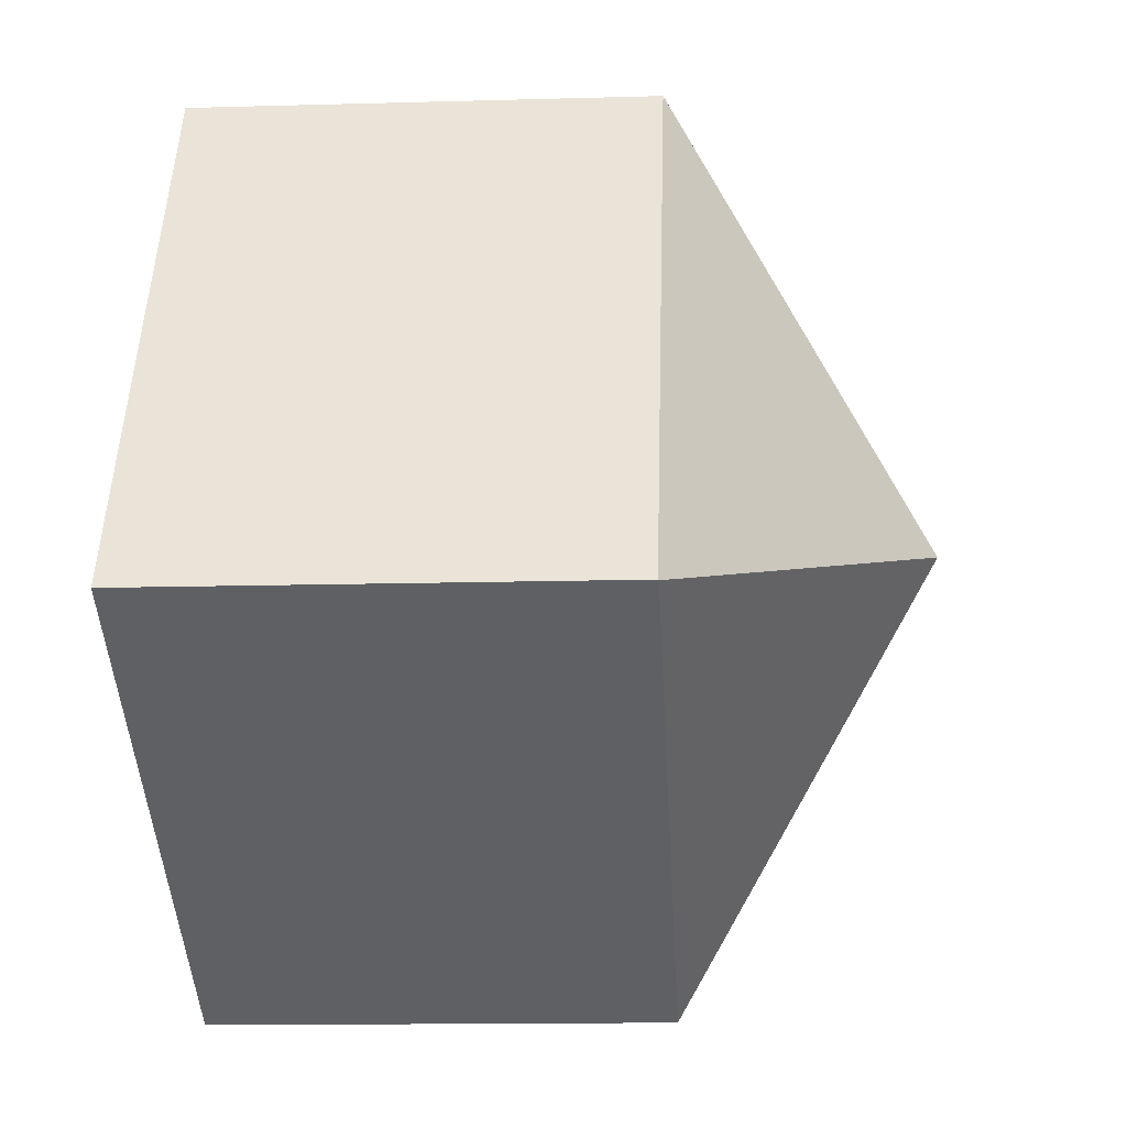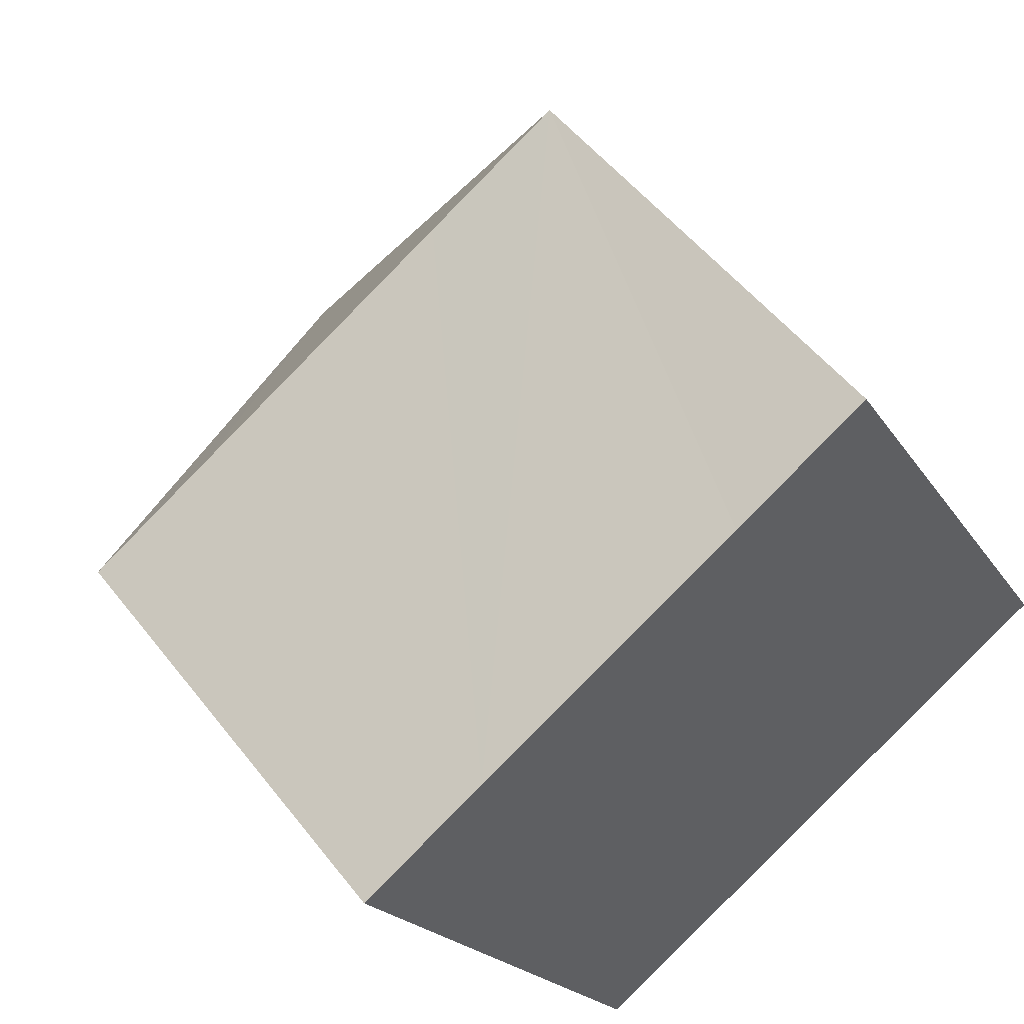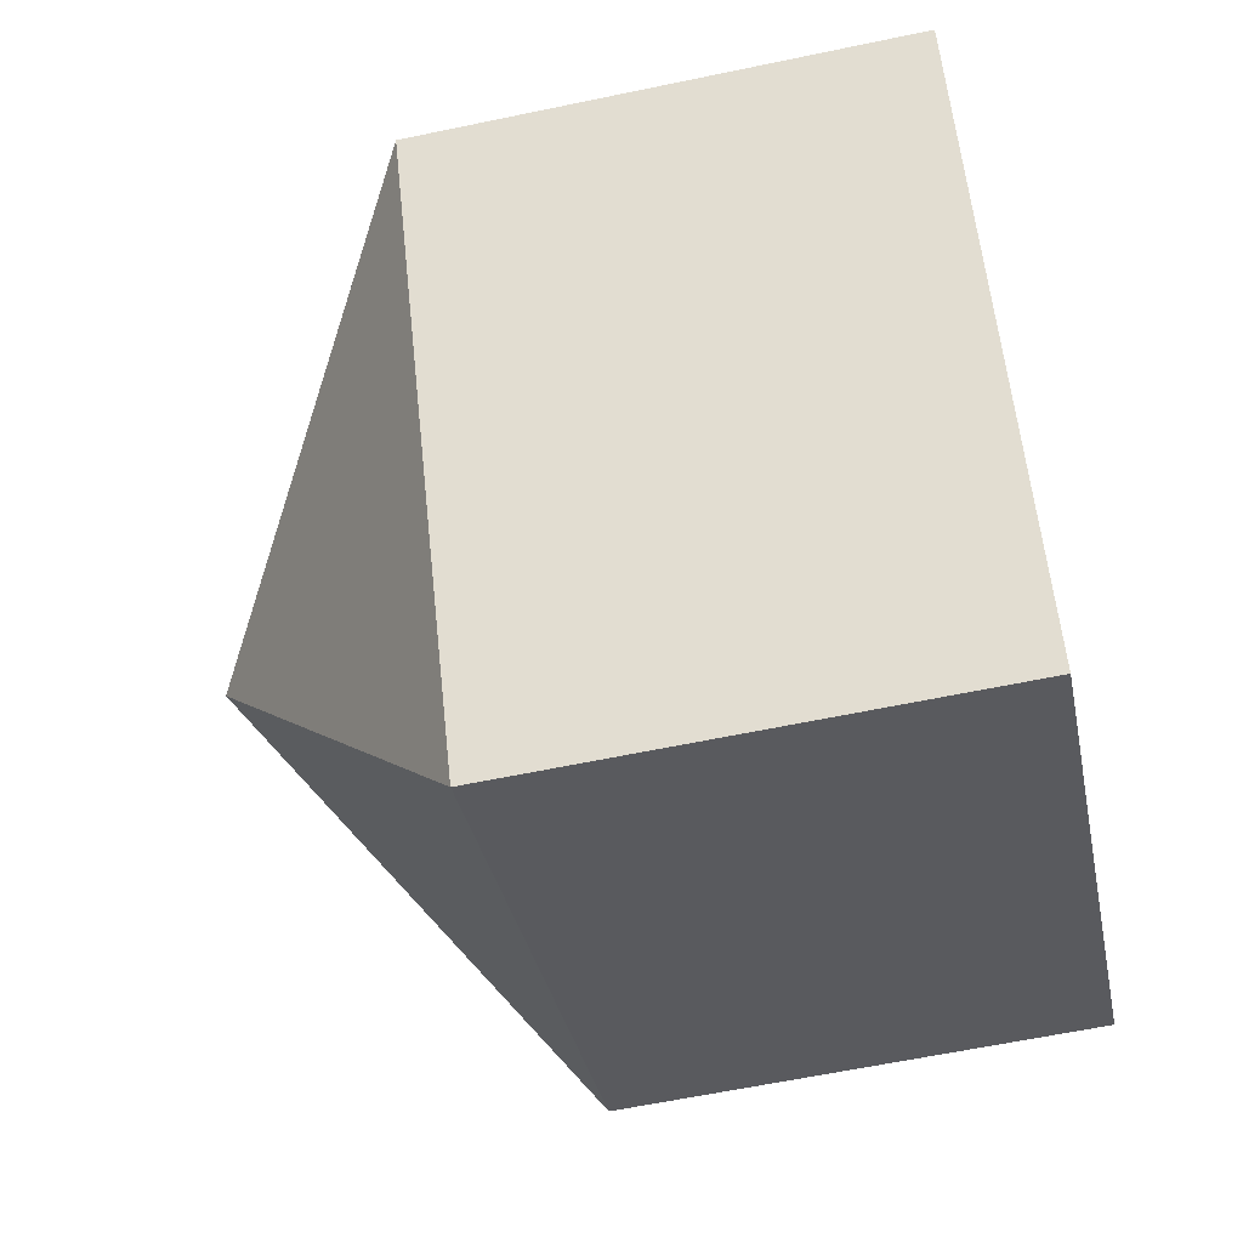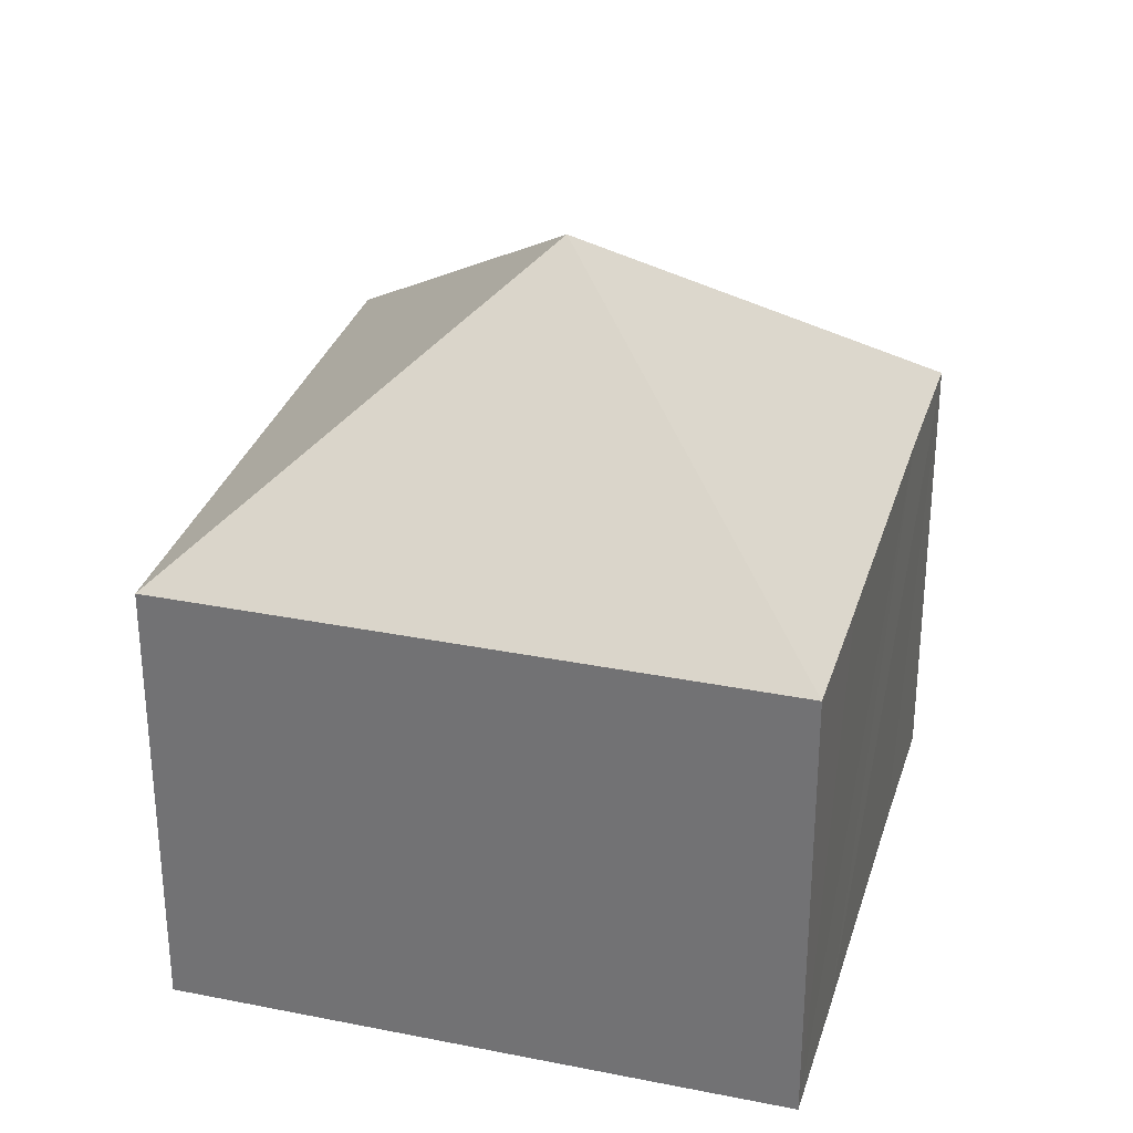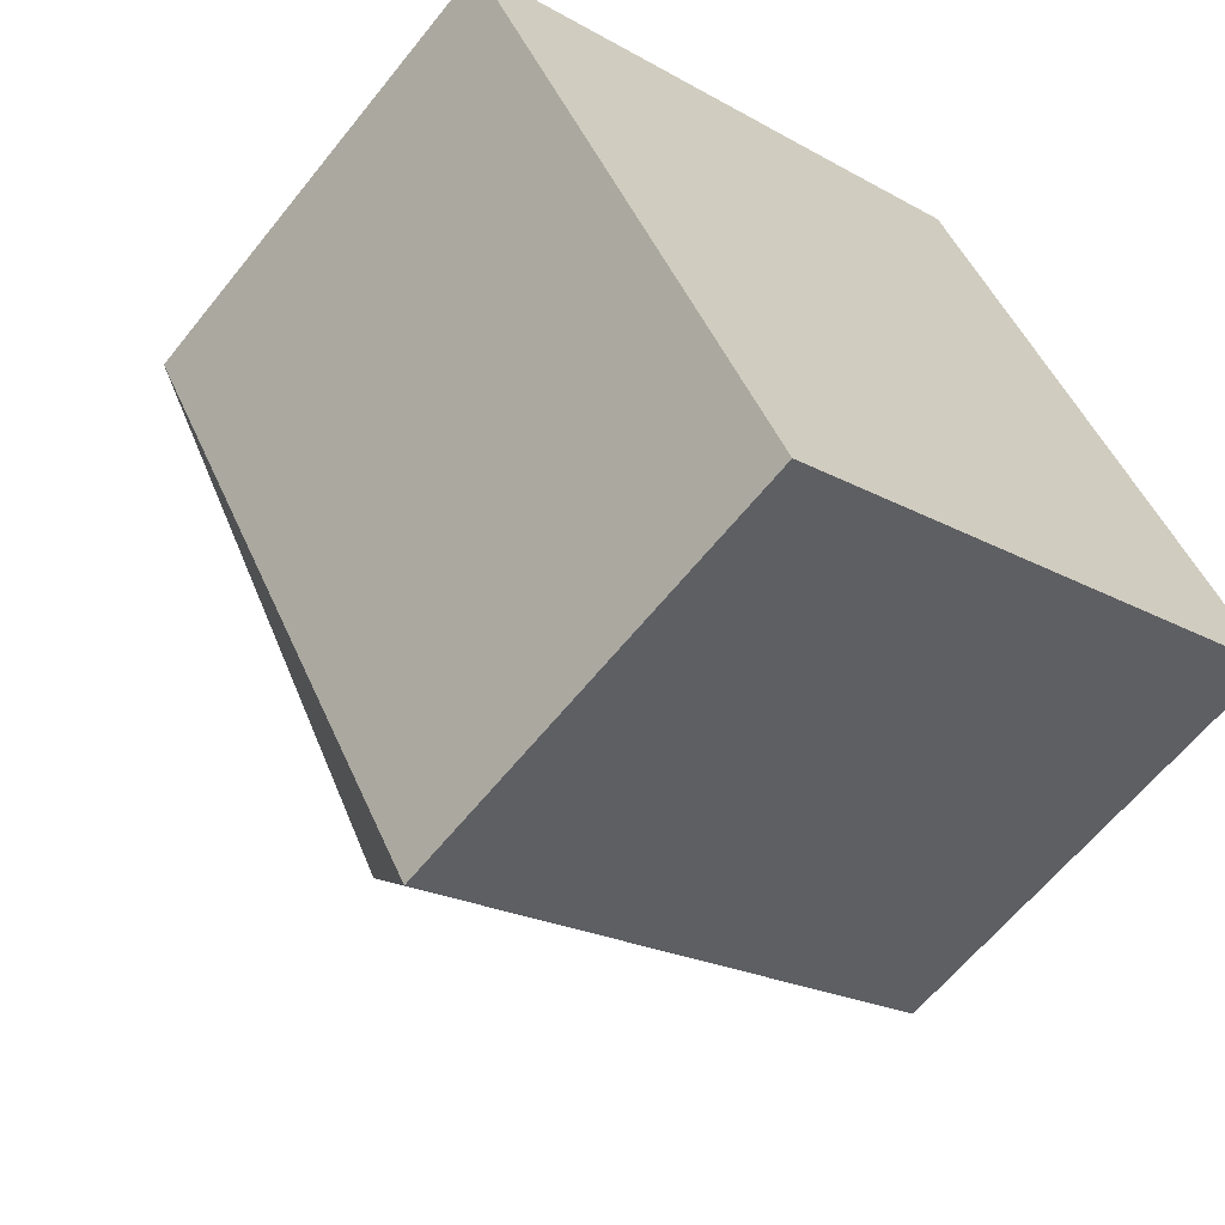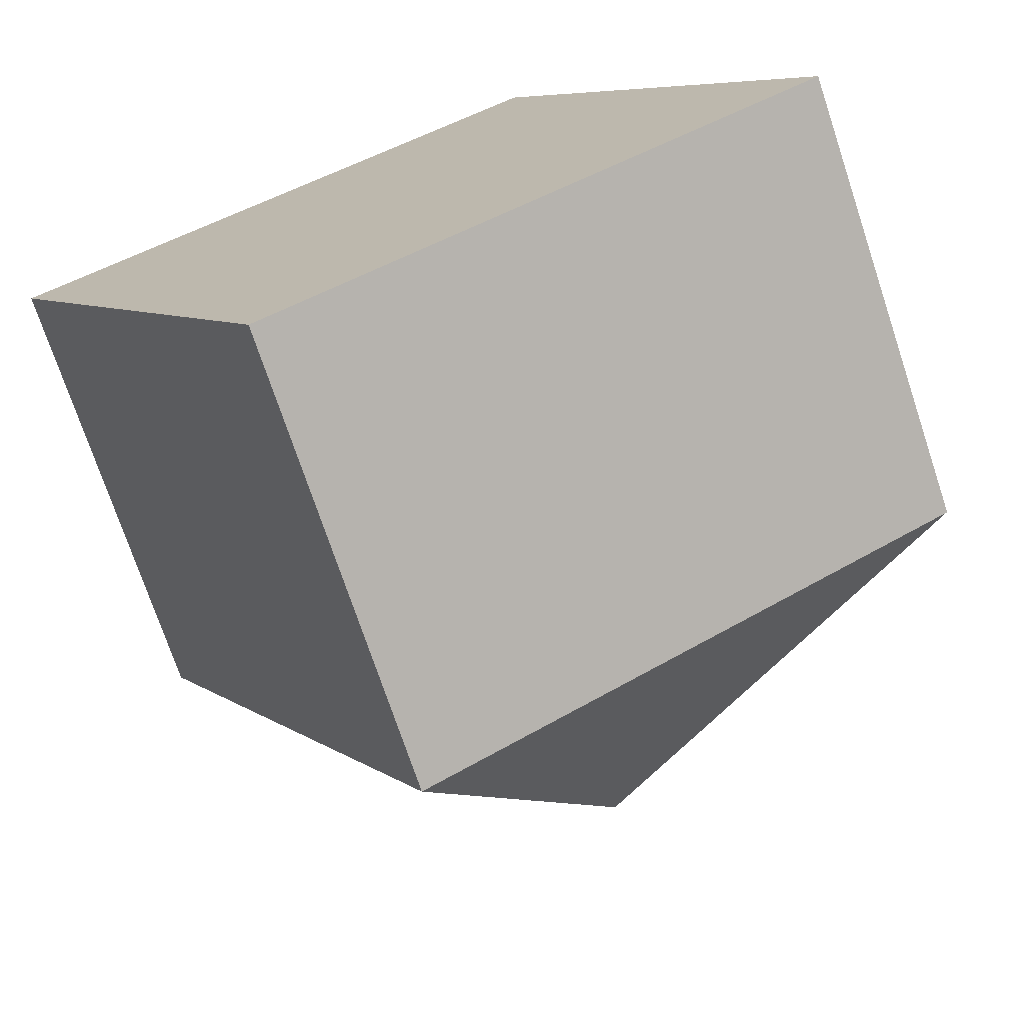
<metadata>
{"format":"obj","ext":"obj","renderer":"f3d","projection":"perspective","resolution":1024,"background":"white","views":[{"elev":-13.9,"azim":93.6,"up":"+Z"},{"elev":51.4,"azim":-36.5,"up":"+Z"},{"elev":-61.1,"azim":-77.9,"up":"+Z"},{"elev":31.3,"azim":-103.3,"up":"+Y"},{"elev":-61.6,"azim":-38.4,"up":"+Z"},{"elev":-72.9,"azim":18.4,"up":"+Z"}]}
</metadata>
<code>
v  9.463 7.924 5.279
v  7.378 12.31 -2.081
v  7.045 7.937 3.914
v  2.239 7.929 1.252
v  0 7.924 4.852e-16
v  14.74 7.924 -4.163
v  14.73 7.937 -4.171
v  5.288 7.924 -9.452
v  0 0 0
v  2.239 -7.666e-17 1.252
v  7.045 -2.397e-16 3.914
v  9.463 -3.232e-16 5.279
v  14.74 2.549e-16 -4.163
v  5.288 5.788e-16 -9.452
v  14.73 2.554e-16 -4.171
g defaultobject
f 1 2 3
f 4 3 2
f 5 4 2
f 6 2 1
f 2 6 7
f 2 7 8
f 2 8 5
f 9 4 5
f 4 9 3
f 3 9 10
f 3 10 1
f 1 10 11
f 1 11 12
f 12 6 1
f 6 12 13
f 6 8 7
f 8 6 13
f 8 13 14
f 14 13 15
f 14 5 8
f 5 14 9
f 12 15 13
f 15 12 14
f 14 12 11
f 14 11 10
f 14 10 9

</code>
